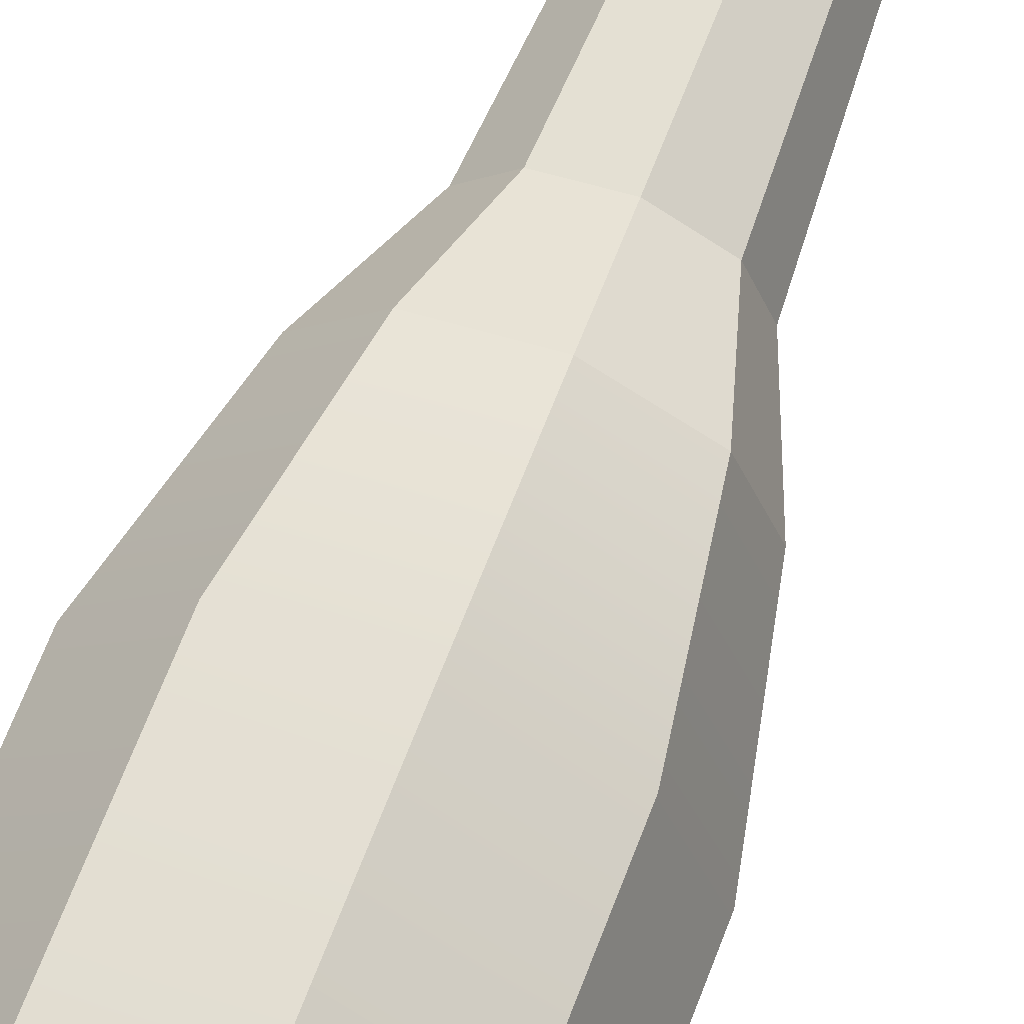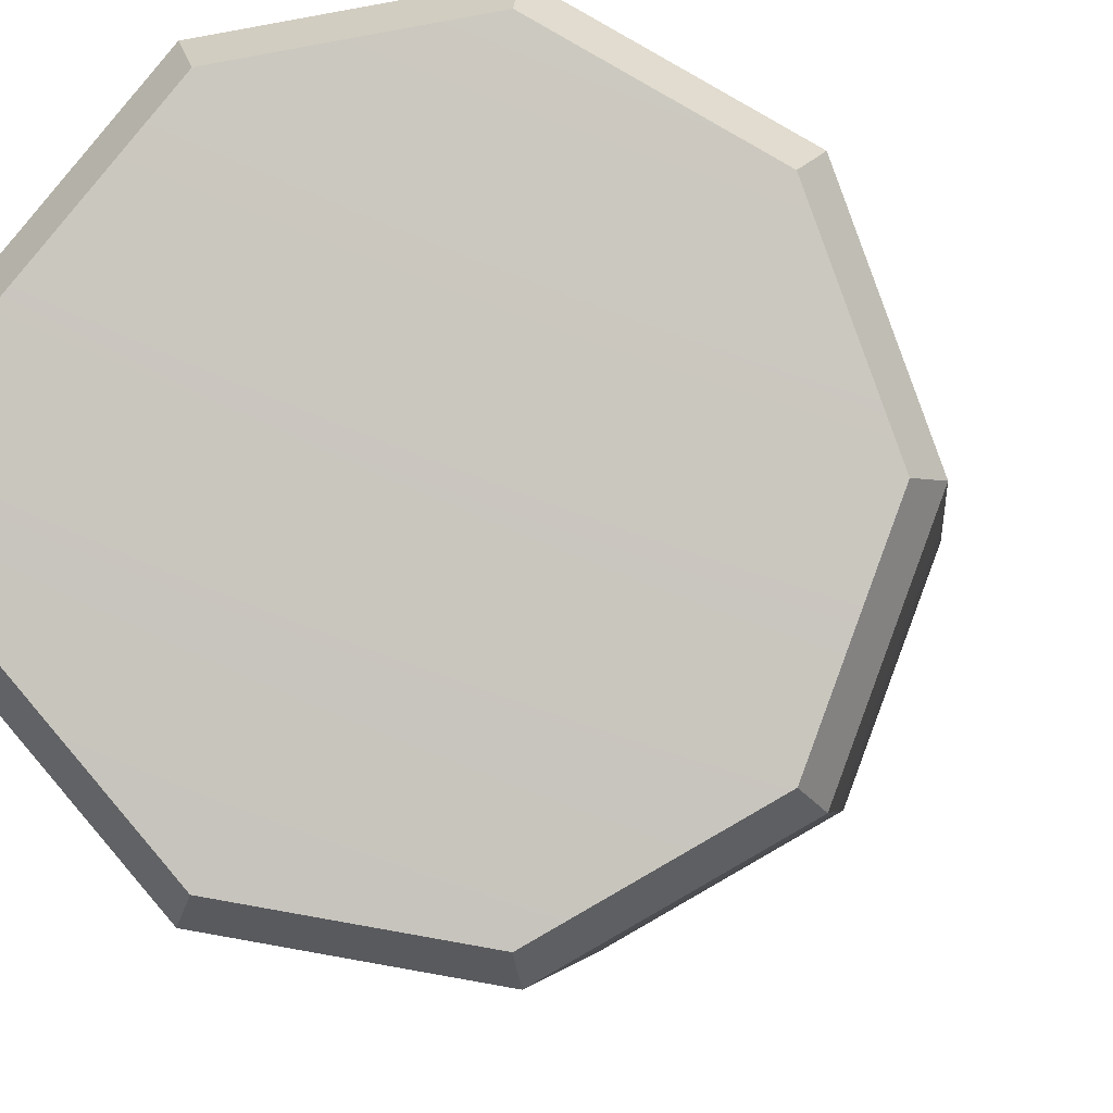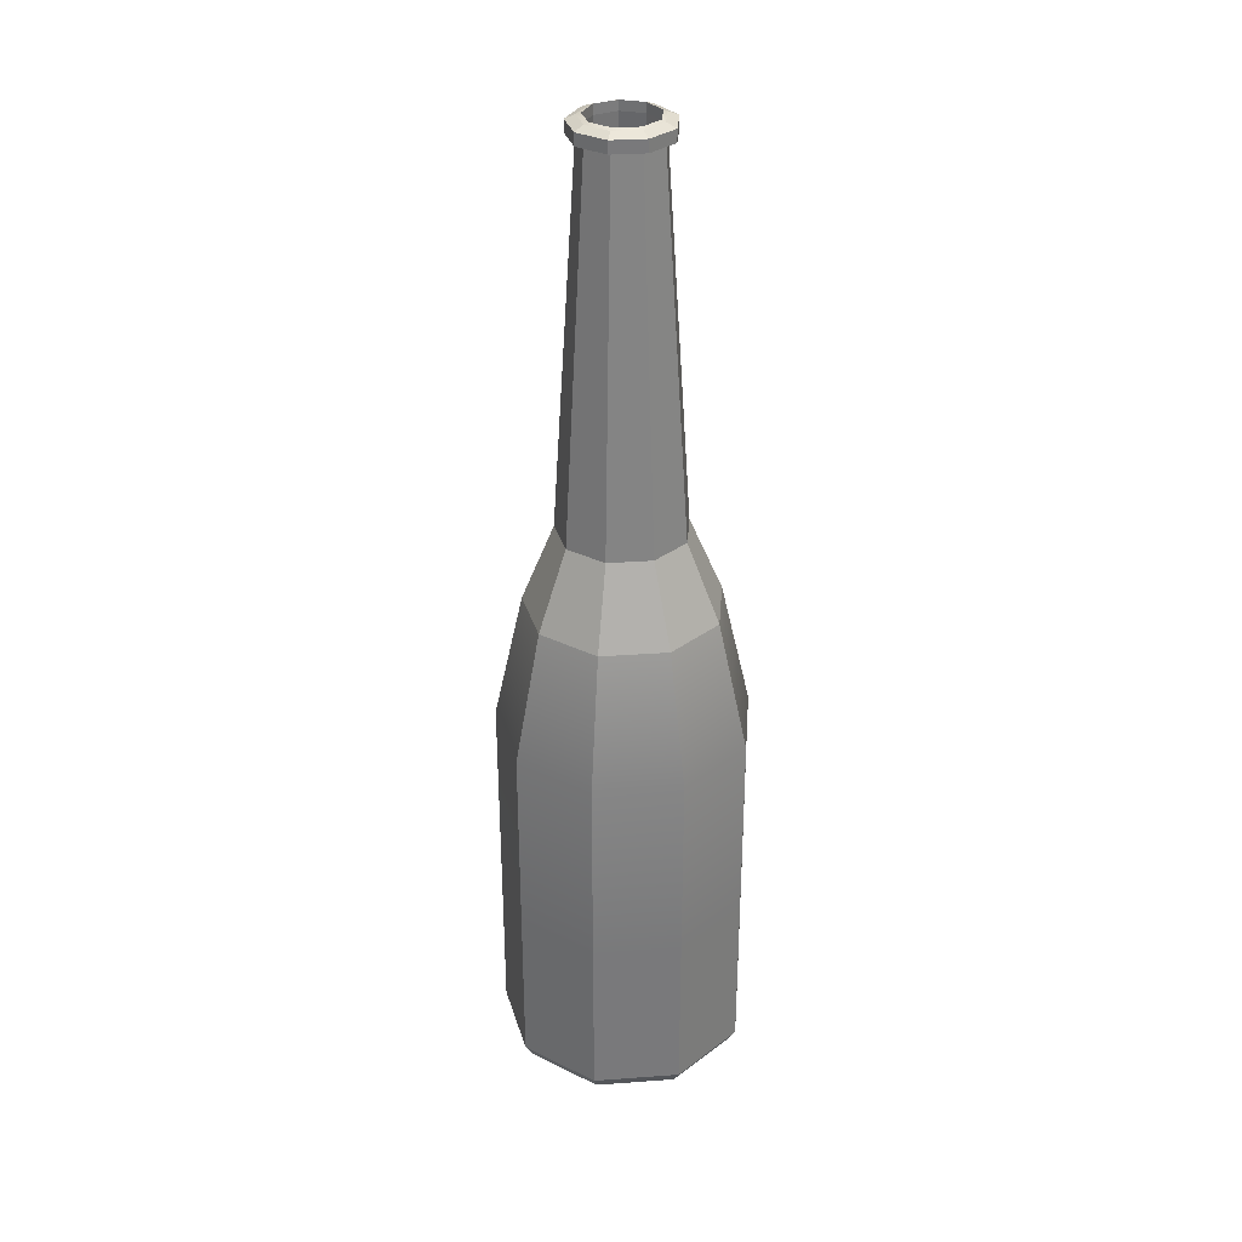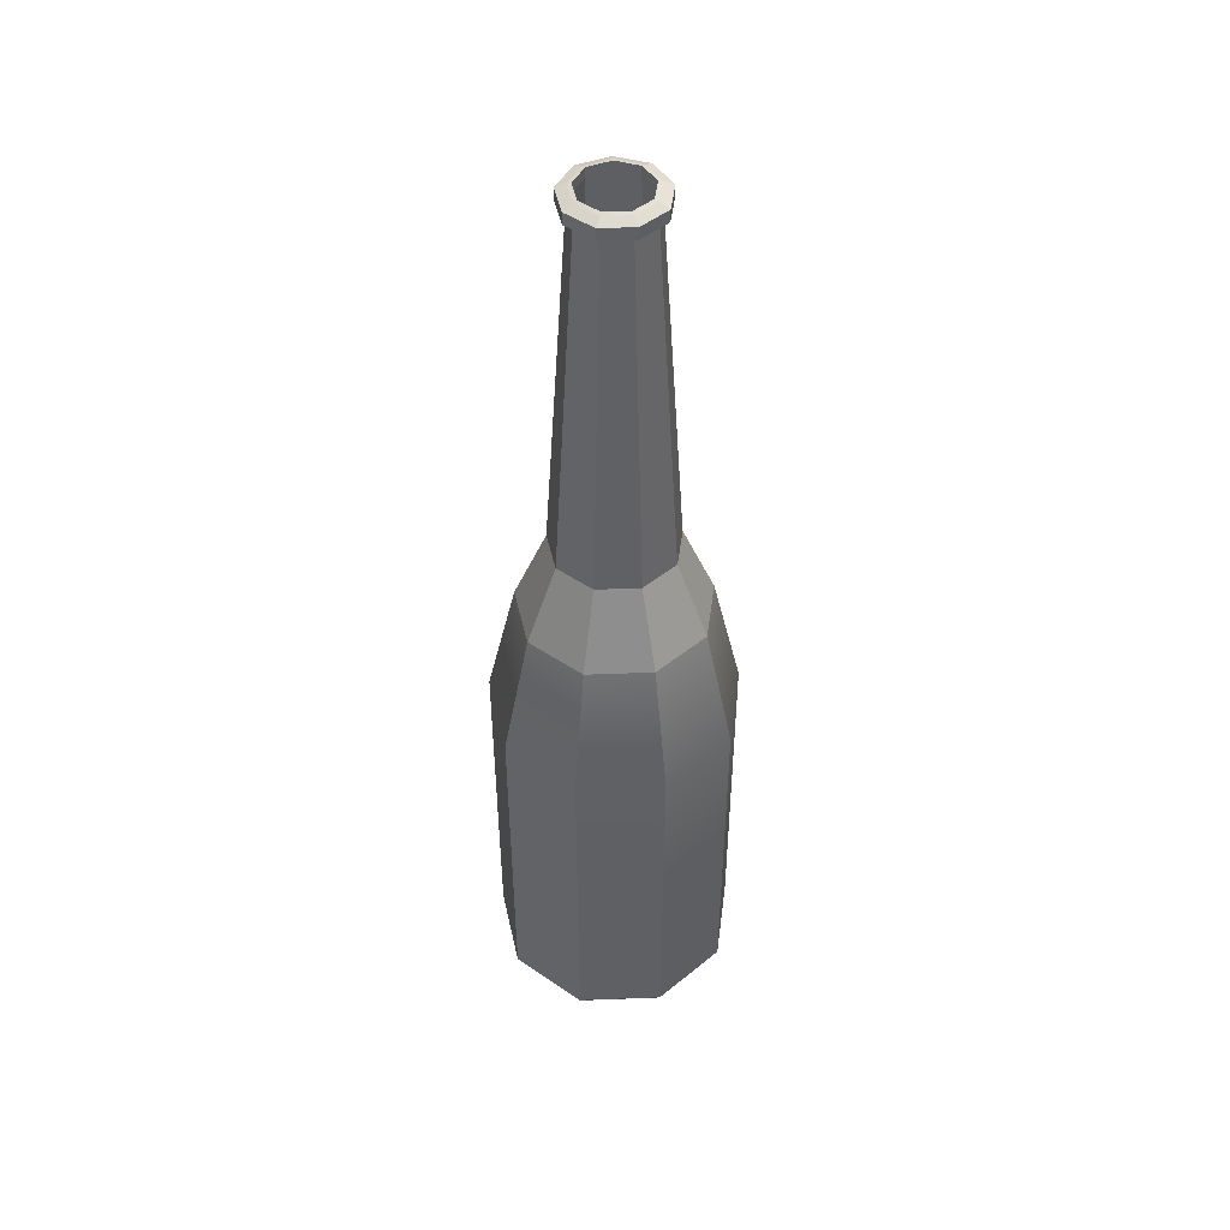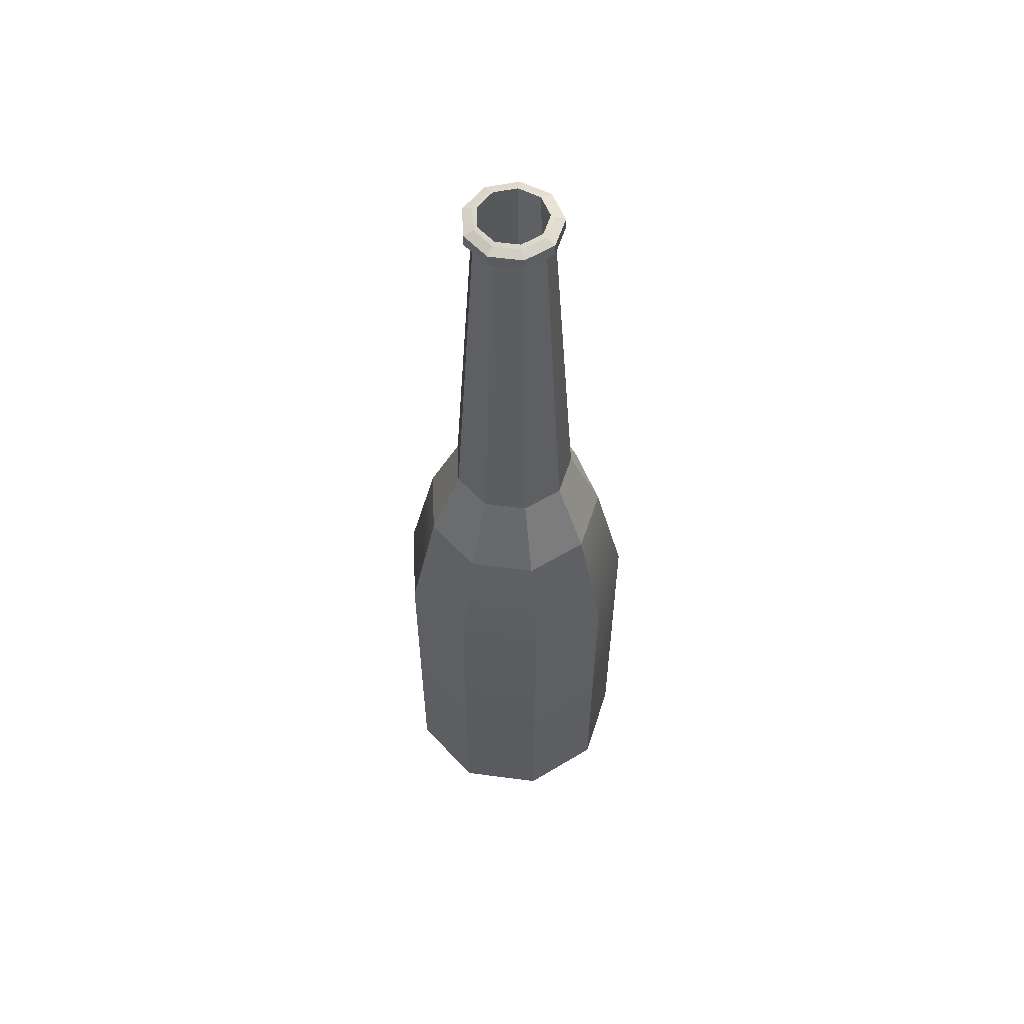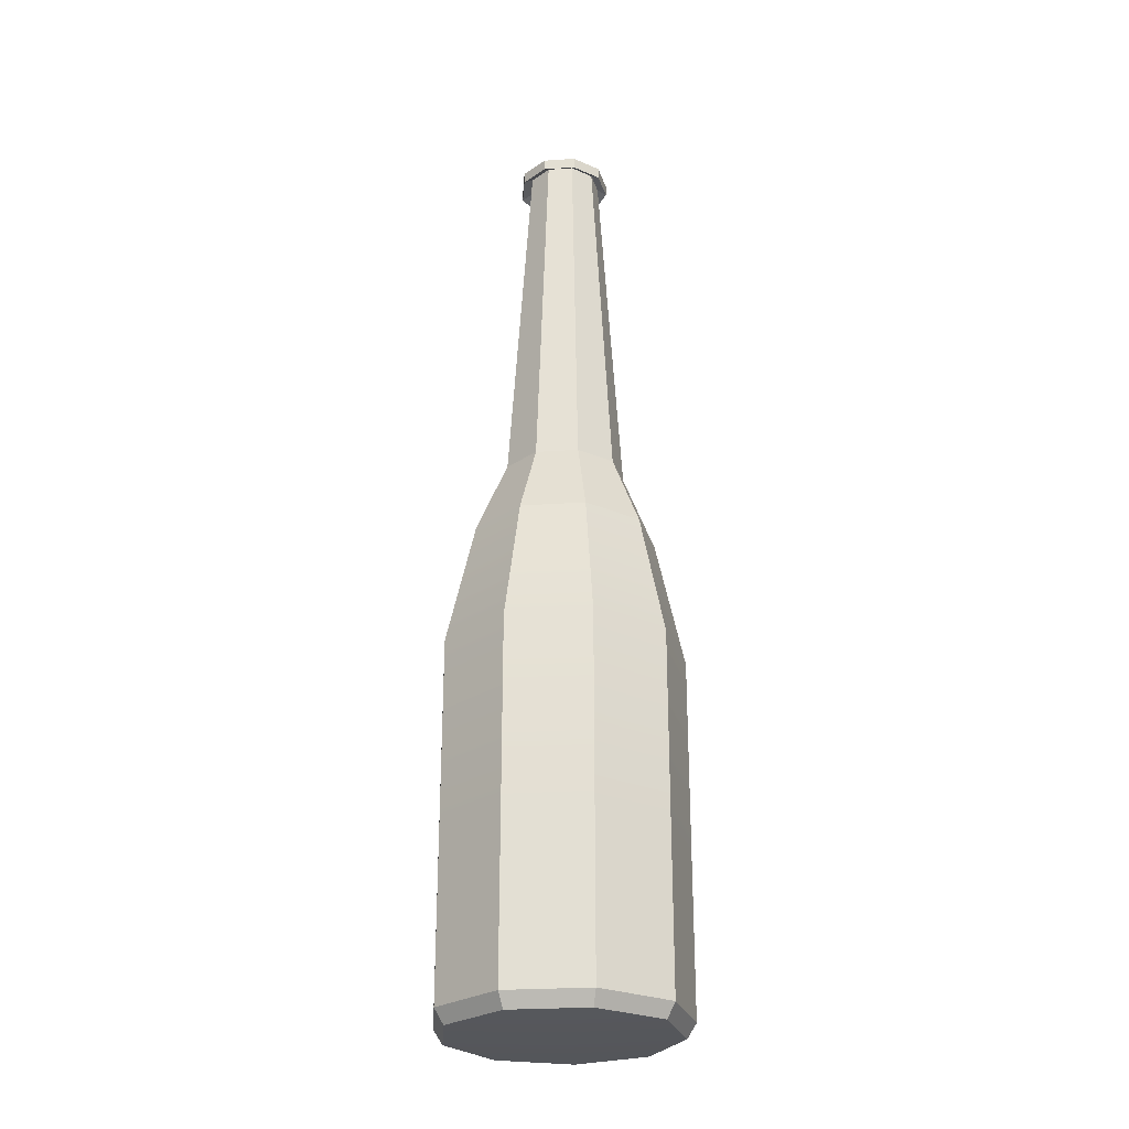
<metadata>
{"format":"obj","ext":"obj","renderer":"f3d","projection":"perspective","resolution":1024,"background":"white","views":[{"elev":66.1,"azim":20.8,"up":"+Z"},{"elev":-2.2,"azim":3.2,"up":"+Z"},{"elev":32.5,"azim":-175.8,"up":"+Y"},{"elev":47.0,"azim":-92.5,"up":"+Y"},{"elev":57.1,"azim":117.9,"up":"+Y"},{"elev":-26.6,"azim":-43.9,"up":"+Y"}]}
</metadata>
<code>
g default
v 1.903 7.703 -0
v 1.452 7.703 -1.239
v 0.3092 7.703 -1.899
v -0.9898 7.703 -1.67
v -1.838 7.703 -0.6595
v -1.838 7.703 0.6595
v -0.9898 7.703 1.67
v 0.3092 7.703 1.899
v 1.452 7.703 1.239
v 1.879 9.782 -0
v 1.433 9.782 -1.224
v 0.3056 9.782 -1.875
v -0.9767 9.782 -1.648
v -1.814 9.782 -0.651
v -1.814 9.782 0.651
v -0.9767 9.782 1.649
v 0.3056 9.782 1.875
v 1.433 9.782 1.224
v 1.879 14.58 -0
v 1.433 14.58 -1.224
v 0.3056 14.58 -1.875
v -0.9767 14.58 -1.648
v -1.814 14.58 -0.651
v -1.814 14.58 0.651
v -0.9767 14.58 1.649
v 0.3056 14.58 1.875
v 1.433 14.58 1.224
v 1.469 16.27 -0
v 1.125 16.27 -0.9472
v 0.2516 16.27 -1.451
v -0.741 16.27 -1.276
v -1.389 16.27 -0.504
v -1.389 16.27 0.504
v -0.741 16.27 1.276
v 0.2516 16.27 1.451
v 1.125 16.27 0.9472
v 1.662 16.23 0
v 1.277 16.23 -1.059
v 0.3013 16.23 -1.622
v -0.8081 16.23 -1.426
v -1.532 16.23 -0.5633
v -1.532 16.23 0.5633
v -0.8081 16.23 1.426
v 0.3013 16.23 1.622
v 1.277 16.23 1.059
v 2.155 13.98 0
v 1.651 13.98 -1.385
v 0.3742 13.98 -2.122
v -1.078 13.98 -1.866
v -2.025 13.98 -0.7371
v -2.025 13.98 0.7371
v -1.078 13.98 1.866
v 0.3742 13.98 2.122
v 1.651 13.98 1.385
v 2.155 10.64 -0
v 1.651 10.64 -1.385
v 0.3742 10.64 -2.122
v -1.078 10.64 -1.866
v -2.025 10.64 -0.7371
v -2.025 10.64 0.7371
v -1.078 10.64 1.866
v 0.3742 10.64 2.122
v 1.651 10.64 1.385
v 2.155 7.76 -0
v 1.651 7.76 -1.385
v 0.3742 7.76 -2.122
v -1.078 7.76 -1.866
v -2.025 7.76 -0.7371
v -2.025 7.76 0.7371
v -1.078 7.76 1.866
v 0.3742 7.76 2.122
v 1.651 7.76 1.385
v 1.995 7.502 -0
v 1.53 7.502 -1.279
v 0.03112 7.444 0
v 0.3506 7.502 -1.96
v -0.9902 7.502 -1.724
v -1.865 7.502 -0.6807
v -1.865 7.502 0.6807
v -0.9902 7.502 1.724
v 0.3506 7.502 1.96
v 1.53 7.502 1.279
v 0.9946 17.63 -0
v 0.7664 17.63 -0.627
v 1.122 17.58 0
v 0.8673 17.58 -0.7008
v 0.1885 17.63 -0.9606
v 0.2214 17.58 -1.074
v -0.4686 17.63 -0.8448
v -0.513 17.58 -0.9441
v -0.8975 17.63 -0.3336
v -0.9923 17.58 -0.3729
v -0.8975 17.63 0.3336
v -0.9923 17.58 0.3729
v -0.4686 17.63 0.8448
v -0.513 17.58 0.9441
v 0.1885 17.63 0.9606
v 0.2214 17.58 1.074
v 0.7664 17.63 0.627
v 0.8673 17.58 0.7008
v 0.6305 24.12 -0
v 0.4917 24.12 -0.3815
v 0.7083 24.09 0
v 0.5531 24.09 -0.4264
v 0.1401 24.12 -0.5844
v 0.1602 24.09 -0.6532
v -0.2596 24.12 -0.5139
v -0.2867 24.09 -0.5744
v -0.5206 24.12 -0.203
v -0.5783 24.09 -0.2269
v -0.5206 24.12 0.203
v -0.5783 24.09 0.2269
v -0.2596 24.12 0.5139
v -0.2867 24.09 0.5744
v 0.1401 24.12 0.5844
v 0.1602 24.09 0.6532
v 0.4917 24.12 0.3815
v 0.5531 24.09 0.4264
v 0.6305 24.28 -0
v 0.4917 24.28 -0.3815
v 0.7083 24.26 0
v 0.5531 24.26 -0.4264
v 0.1401 24.28 -0.5844
v 0.1602 24.26 -0.6532
v -0.2596 24.28 -0.5139
v -0.2867 24.26 -0.5744
v -0.5206 24.28 -0.203
v -0.5783 24.26 -0.2269
v -0.5206 24.28 0.203
v -0.5783 24.26 0.2269
v -0.2596 24.28 0.5139
v -0.2867 24.26 0.5744
v 0.1401 24.28 0.5844
v 0.1602 24.26 0.6532
v 0.4917 24.28 0.3815
v 0.5531 24.26 0.4264
v 0.8727 23.98 0
v 0.6778 23.98 -0.5353
v 0.6778 24.19 -0.5353
v 0.8727 24.19 0
v 0.1845 23.98 -0.8202
v 0.1845 24.19 -0.8202
v -0.3765 23.98 -0.7212
v -0.3765 24.19 -0.7212
v -0.7427 23.98 -0.2848
v -0.7427 24.19 -0.2848
v -0.7427 23.98 0.2848
v -0.7427 24.19 0.2848
v -0.3765 23.98 0.7212
v -0.3765 24.19 0.7212
v 0.1845 23.98 0.8202
v 0.1845 24.19 0.8202
v 0.6778 23.98 0.5353
v 0.6778 24.19 0.5353
g pPipe1
f 2 1 10 11
f 3 2 11 12
f 4 3 12 13
f 5 4 13 14
f 6 5 14 15
f 7 6 15 16
f 8 7 16 17
f 9 8 17 18
f 1 9 18 10
f 11 10 19 20
f 12 11 20 21
f 13 12 21 22
f 14 13 22 23
f 15 14 23 24
f 16 15 24 25
f 17 16 25 26
f 18 17 26 27
f 10 18 27 19
f 20 19 28 29
f 21 20 29 30
f 22 21 30 31
f 23 22 31 32
f 24 23 32 33
f 25 24 33 34
f 26 25 34 35
f 27 26 35 36
f 19 27 36 28
f 120 119 121 122
f 123 120 122 124
f 125 123 124 126
f 127 125 126 128
f 129 127 128 130
f 131 129 130 132
f 133 131 132 134
f 135 133 134 136
f 119 135 136 121
f 38 37 46 47
f 39 38 47 48
f 40 39 48 49
f 41 40 49 50
f 42 41 50 51
f 43 42 51 52
f 44 43 52 53
f 45 44 53 54
f 37 45 54 46
f 47 46 55 56
f 48 47 56 57
f 49 48 57 58
f 50 49 58 59
f 51 50 59 60
f 52 51 60 61
f 53 52 61 62
f 54 53 62 63
f 46 54 63 55
f 56 55 64 65
f 57 56 65 66
f 58 57 66 67
f 59 58 67 68
f 60 59 68 69
f 61 60 69 70
f 62 61 70 71
f 63 62 71 72
f 55 63 72 64
f 74 73 75
f 76 74 75
f 77 76 75
f 78 77 75
f 79 78 75
f 80 79 75
f 81 80 75
f 82 81 75
f 73 82 75
f 65 64 73 74
f 1 2 75
f 66 65 74 76
f 2 3 75
f 67 66 76 77
f 3 4 75
f 68 67 77 78
f 4 5 75
f 69 68 78 79
f 5 6 75
f 70 69 79 80
f 6 7 75
f 71 70 80 81
f 7 8 75
f 72 71 81 82
f 8 9 75
f 64 72 82 73
f 9 1 75
f 29 28 83 84
f 37 38 86 85
f 30 29 84 87
f 38 39 88 86
f 31 30 87 89
f 39 40 90 88
f 32 31 89 91
f 40 41 92 90
f 33 32 91 93
f 41 42 94 92
f 34 33 93 95
f 42 43 96 94
f 35 34 95 97
f 43 44 98 96
f 36 35 97 99
f 44 45 100 98
f 28 36 99 83
f 45 37 85 100
f 84 83 101 102
f 85 86 104 103
f 87 84 102 105
f 86 88 106 104
f 89 87 105 107
f 88 90 108 106
f 91 89 107 109
f 90 92 110 108
f 93 91 109 111
f 92 94 112 110
f 95 93 111 113
f 94 96 114 112
f 97 95 113 115
f 96 98 116 114
f 99 97 115 117
f 98 100 118 116
f 83 99 117 101
f 100 85 103 118
f 102 101 119 120
f 137 138 139 140
f 105 102 120 123
f 138 141 142 139
f 107 105 123 125
f 141 143 144 142
f 109 107 125 127
f 143 145 146 144
f 111 109 127 129
f 145 147 148 146
f 113 111 129 131
f 147 149 150 148
f 115 113 131 133
f 149 151 152 150
f 117 115 133 135
f 151 153 154 152
f 101 117 135 119
f 153 137 140 154
f 103 104 138 137
f 122 121 140 139
f 104 106 141 138
f 124 122 139 142
f 106 108 143 141
f 126 124 142 144
f 108 110 145 143
f 128 126 144 146
f 110 112 147 145
f 130 128 146 148
f 112 114 149 147
f 132 130 148 150
f 114 116 151 149
f 134 132 150 152
f 116 118 153 151
f 136 134 152 154
f 118 103 137 153
f 121 136 154 140

</code>
